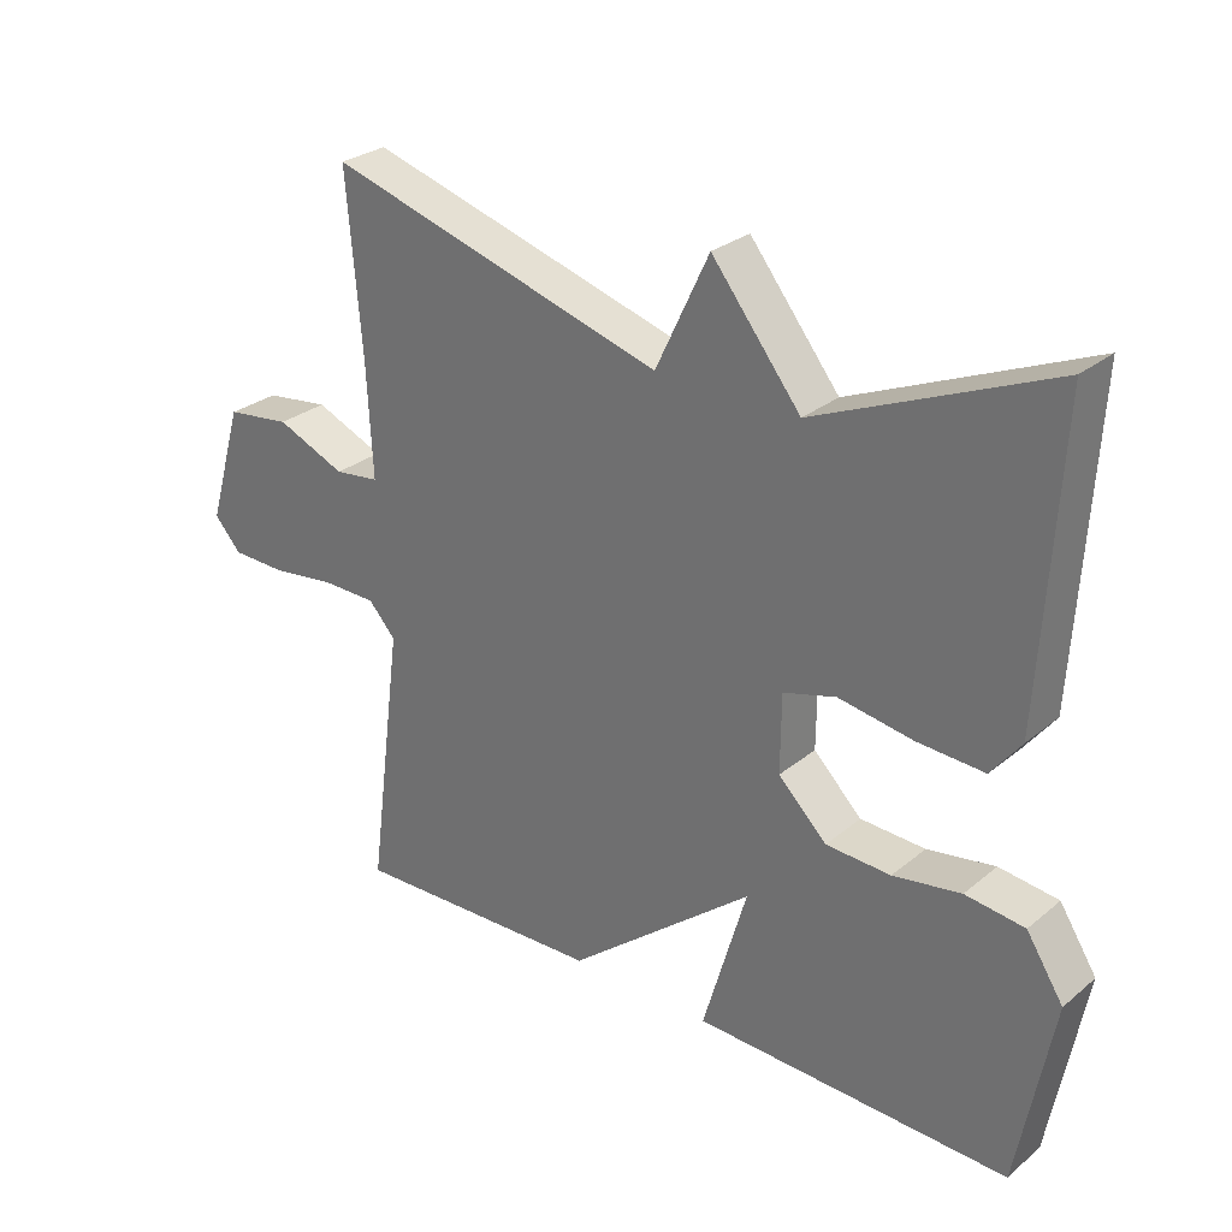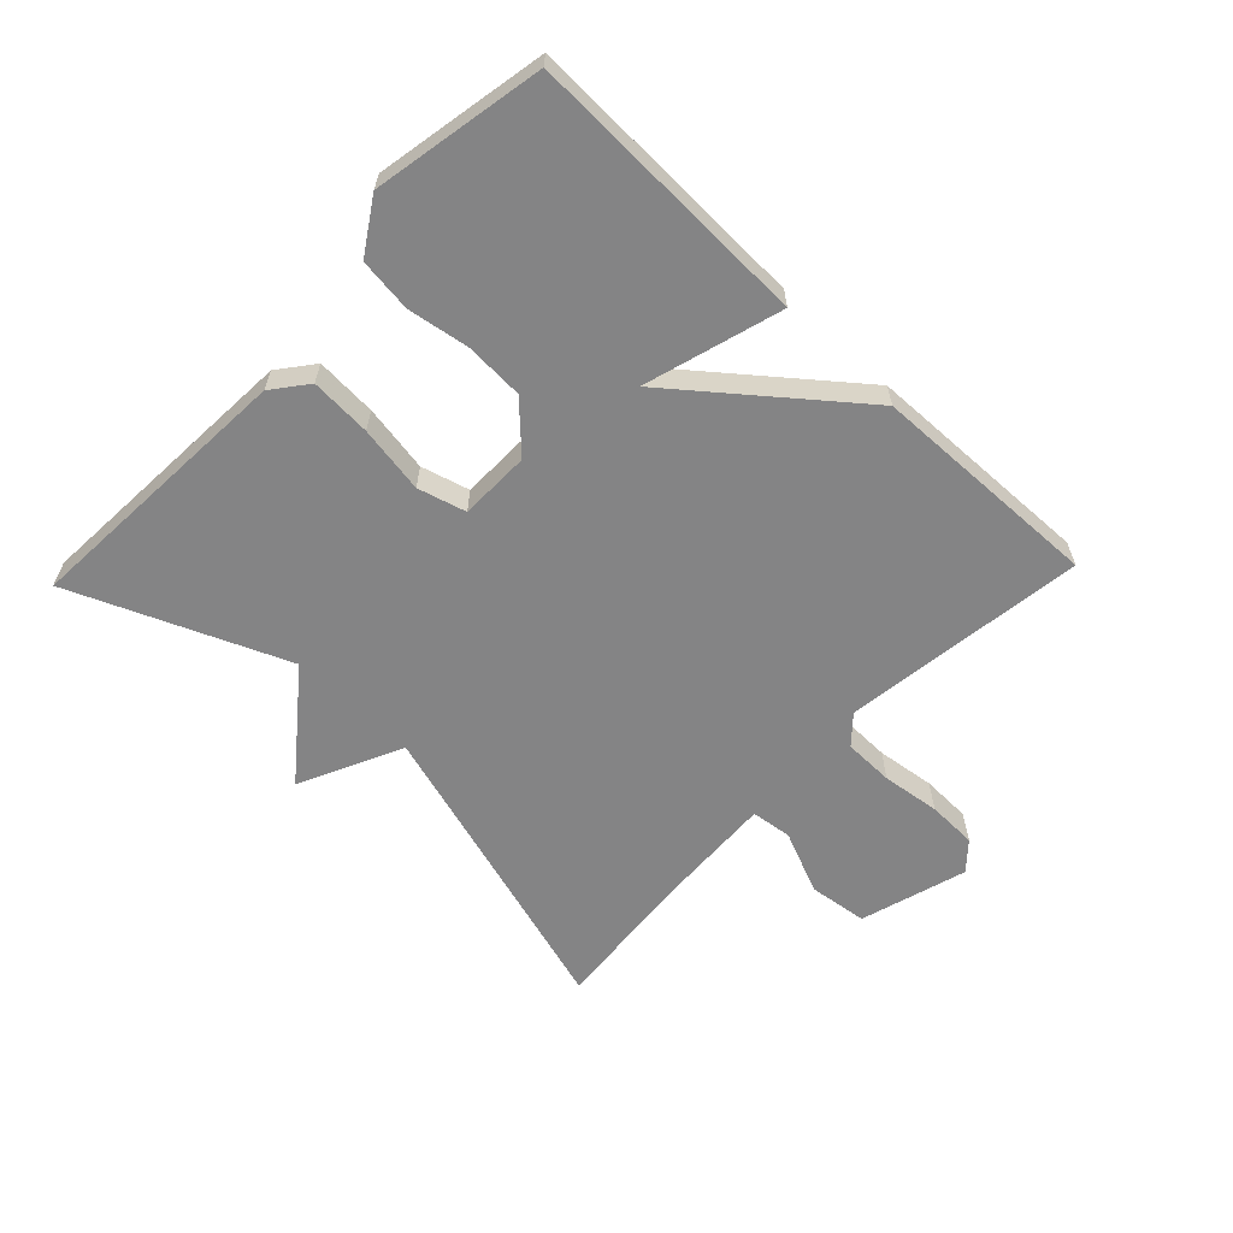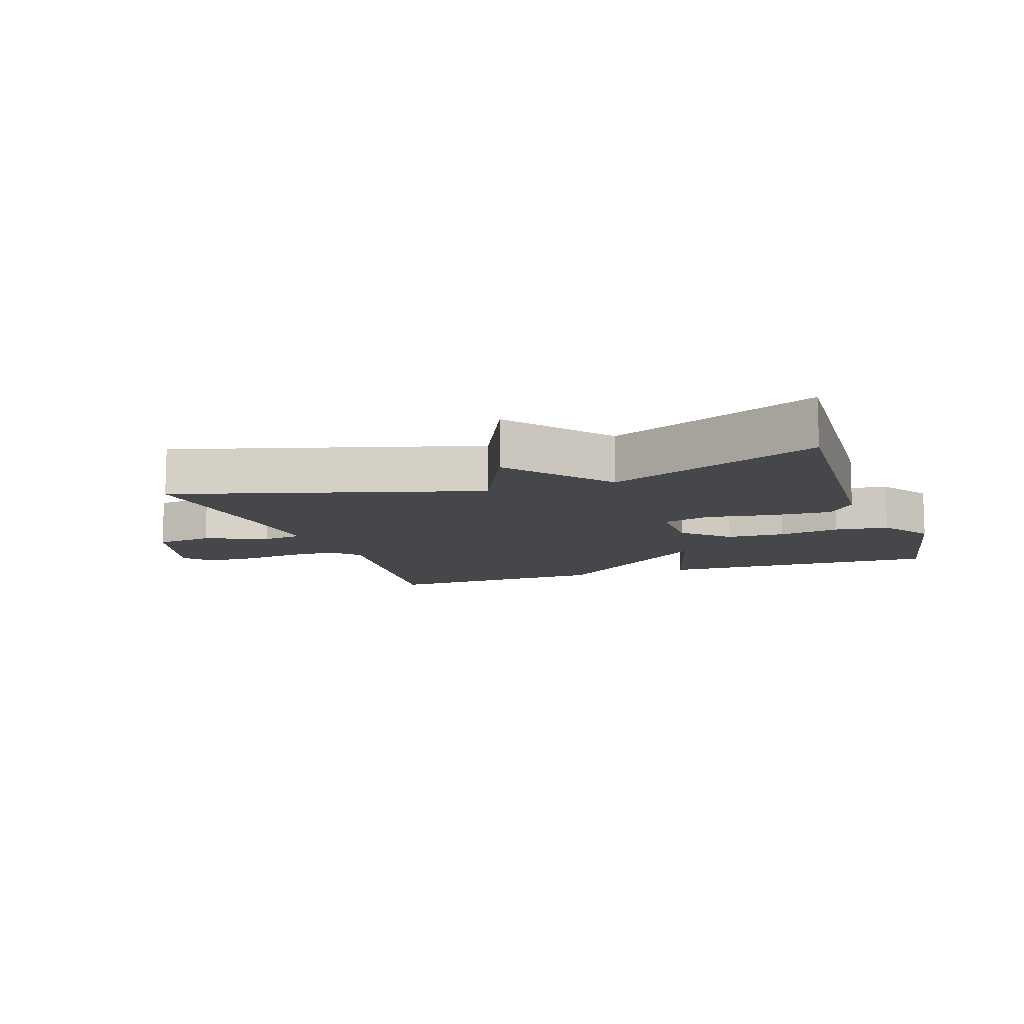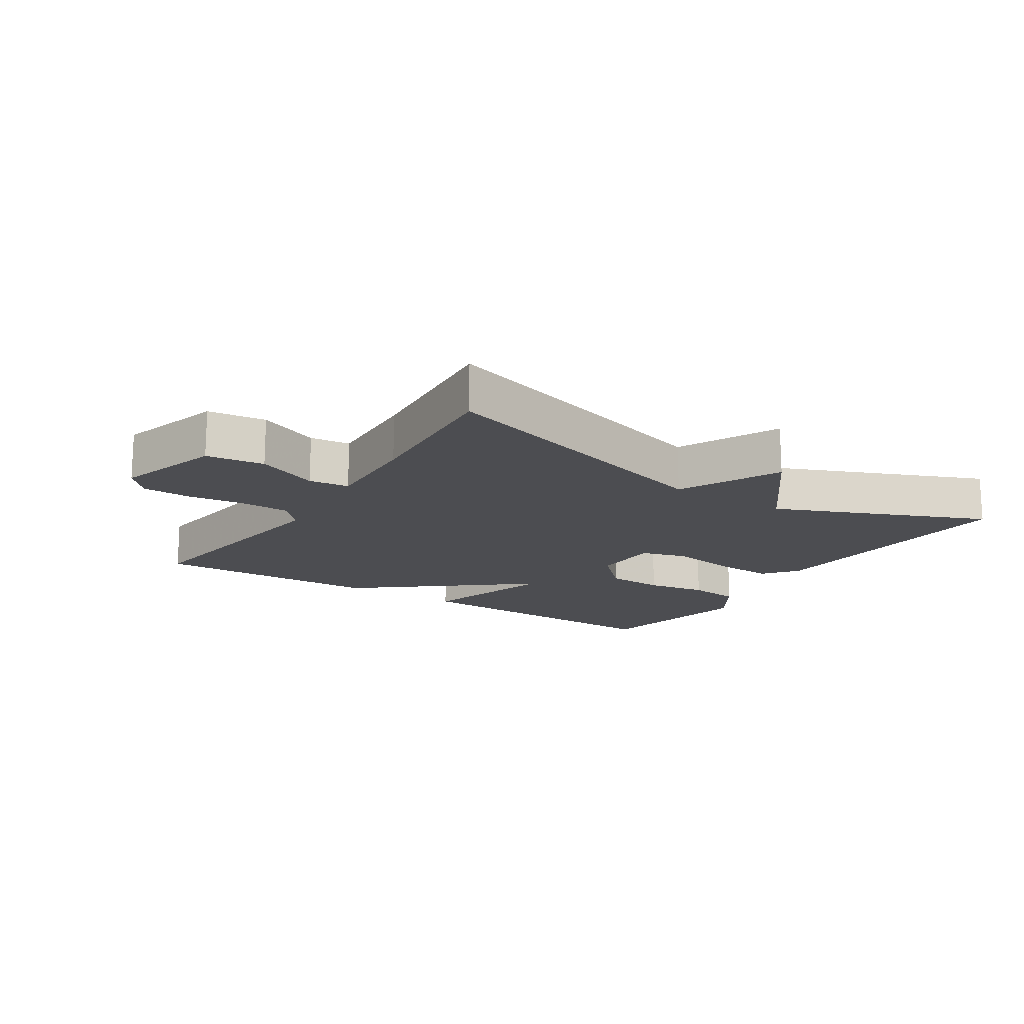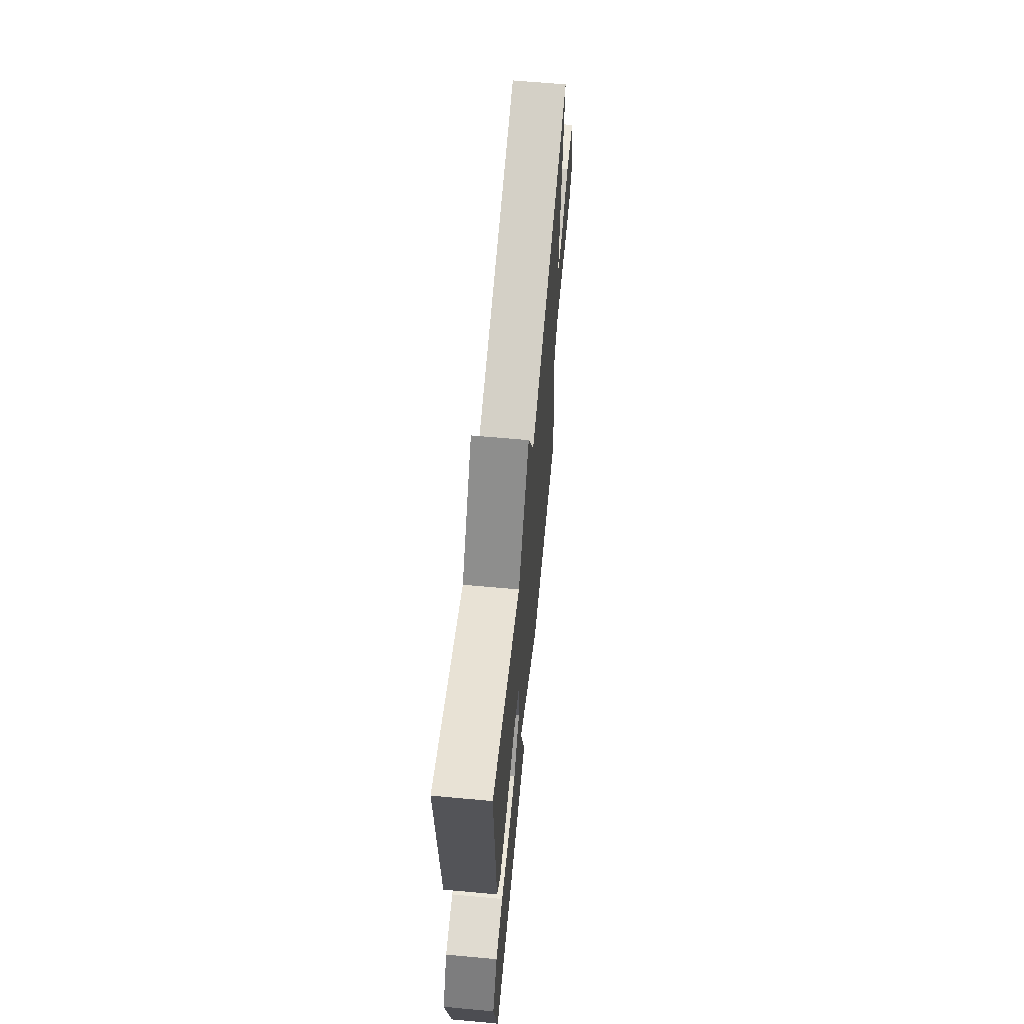
<metadata>
{"format":"obj","ext":"obj","renderer":"f3d","projection":"perspective","resolution":1024,"background":"white","views":[{"elev":28.3,"azim":39.4,"up":"+Z"},{"elev":-61.5,"azim":136.3,"up":"+Y"},{"elev":-10.6,"azim":19.2,"up":"+Y"},{"elev":-16.1,"azim":-33.0,"up":"+Y"},{"elev":63.1,"azim":95.3,"up":"+Z"}]}
</metadata>
<code>
v 0.5 0.07 -0.5
v 0.057 0.07 -0.488
v 0.119 0.07 -0.276
v -0.143 0.07 -0.488
v -0.5 0.07 -0.5
v -0.451 0.07 -0.125
v -0.489 0.07 -0.083
v -0.566 0.07 -0.082
v -0.656 0.07 -0.094
v -0.733 0.07 -0.092
v -0.771 0.07 -0.05
v -0.722 0.07 0.115
v -0.631 0.07 0.127
v -0.534 0.07 0.086
v -0.471 0.07 0.094
v -0.479 0.07 0.251
v -0.5 0.07 0.5
v -0.027 0.07 0.361
v 0.048 0.07 0.519
v 0.173 0.07 0.361
v 0.5 0.07 0.5
v 0.475 0.07 0.072
v 0.433 0.07 0.018
v 0.339 0.07 0.023
v 0.235 0.07 0.04
v 0.161 0.07 0.019
v 0.16 0.07 -0.09
v 0.228 0.07 -0.157
v 0.319 0.07 -0.161
v 0.414 0.07 -0.145
v 0.497 0.07 -0.155
v 0.549 0.07 -0.236
v 0.5 0 -0.5
v 0.057 0 -0.488
v 0.119 0 -0.276
v -0.143 0 -0.488
v -0.5 0 -0.5
v -0.451 0 -0.125
v -0.489 0 -0.083
v -0.566 0 -0.082
v -0.656 0 -0.094
v -0.733 0 -0.092
v -0.771 0 -0.05
v -0.722 0 0.115
v -0.631 0 0.127
v -0.534 0 0.086
v -0.471 0 0.094
v -0.479 0 0.251
v -0.5 0 0.5
v -0.027 0 0.361
v 0.048 0 0.519
v 0.173 0 0.361
v 0.5 0 0.5
v 0.475 0 0.072
v 0.433 0 0.018
v 0.339 0 0.023
v 0.235 0 0.04
v 0.161 0 0.019
v 0.16 0 -0.09
v 0.228 0 -0.157
v 0.319 0 -0.161
v 0.414 0 -0.145
v 0.497 0 -0.155
v 0.549 0 -0.236
f 1 2 3
f 32 1 3
f 31 32 3
f 30 31 3
f 29 30 3
f 28 29 3
f 4 5 6
f 3 4 6
f 28 3 6
f 27 28 6
f 26 27 6 7
f 25 26 7 8
f 23 24 25
f 22 23 25
f 21 22 25
f 20 21 25
f 18 19 20 25
f 16 17 18 25
f 15 16 25
f 9 10 11
f 8 9 11
f 25 8 11
f 15 25 11
f 14 15 11
f 11 12 13 14
f 35 34 33
f 35 33 64
f 35 64 63
f 35 63 62
f 35 62 61
f 35 61 60
f 38 37 36
f 38 36 35
f 38 35 60
f 38 60 59
f 39 38 59 58
f 40 39 58 57
f 57 56 55
f 57 55 54
f 57 54 53
f 57 53 52
f 57 52 51 50
f 57 50 49 48
f 57 48 47
f 43 42 41
f 43 41 40
f 43 40 57
f 43 57 47
f 43 47 46
f 46 45 44 43
f 1 33 34 2
f 2 34 35 3
f 3 35 36 4
f 4 36 37 5
f 5 37 38 6
f 6 38 39 7
f 7 39 40 8
f 8 40 41 9
f 9 41 42 10
f 10 42 43 11
f 11 43 44 12
f 12 44 45 13
f 13 45 46 14
f 14 46 47 15
f 15 47 48 16
f 16 48 49 17
f 17 49 50 18
f 18 50 51 19
f 19 51 52 20
f 20 52 53 21
f 21 53 54 22
f 22 54 55 23
f 23 55 56 24
f 24 56 57 25
f 25 57 58 26
f 26 58 59 27
f 27 59 60 28
f 28 60 61 29
f 29 61 62 30
f 30 62 63 31
f 31 63 64 32
f 32 64 33 1

</code>
